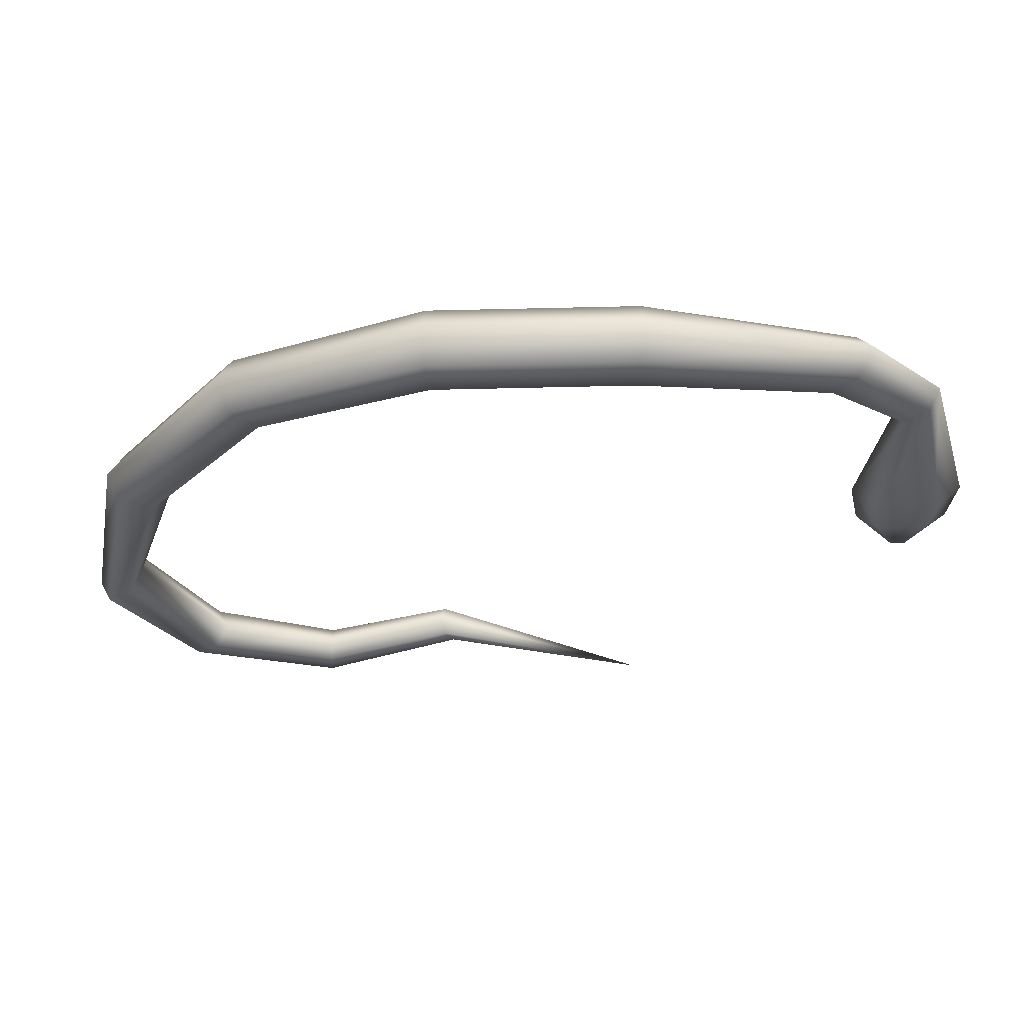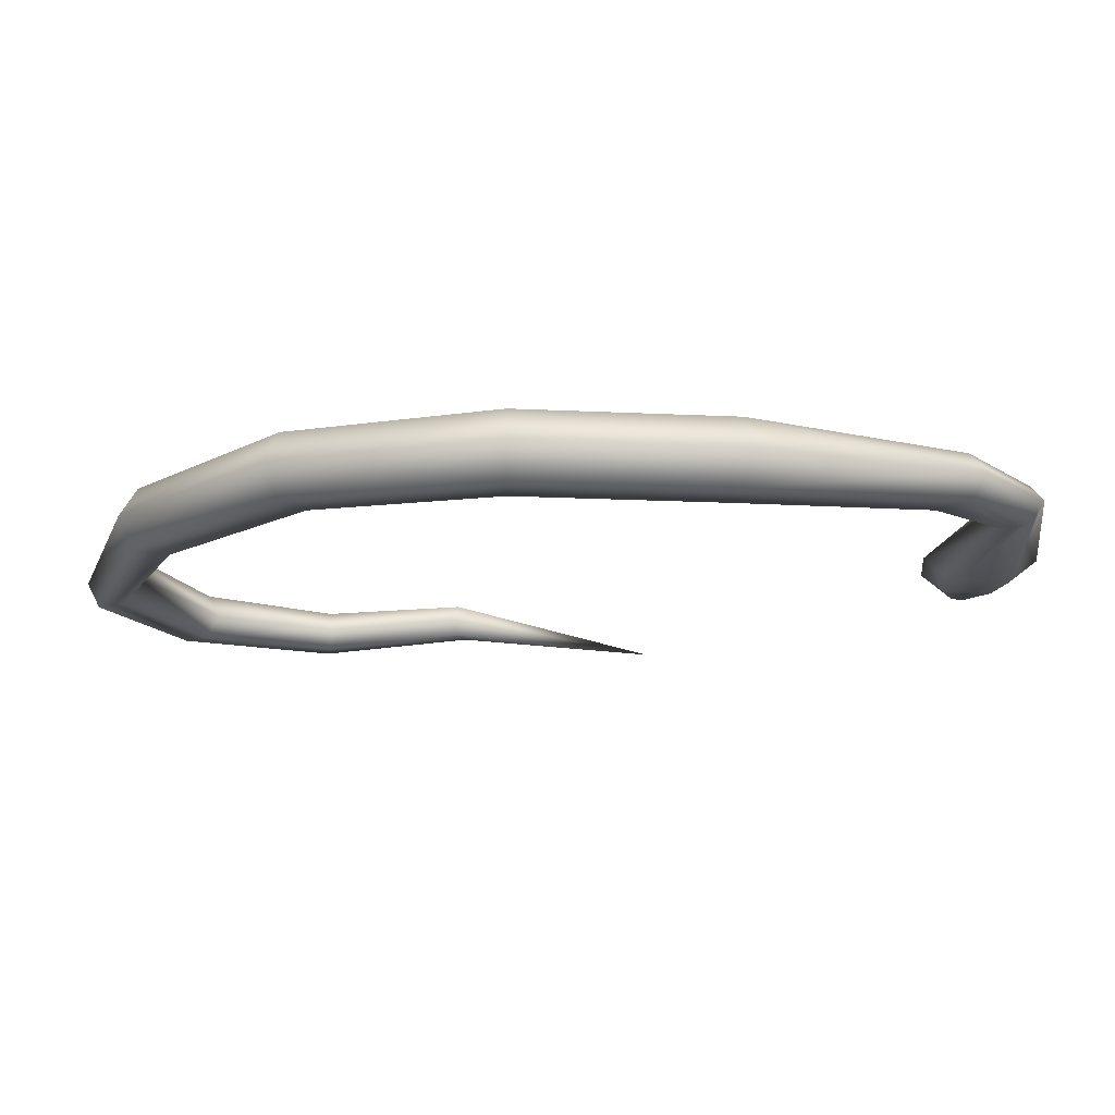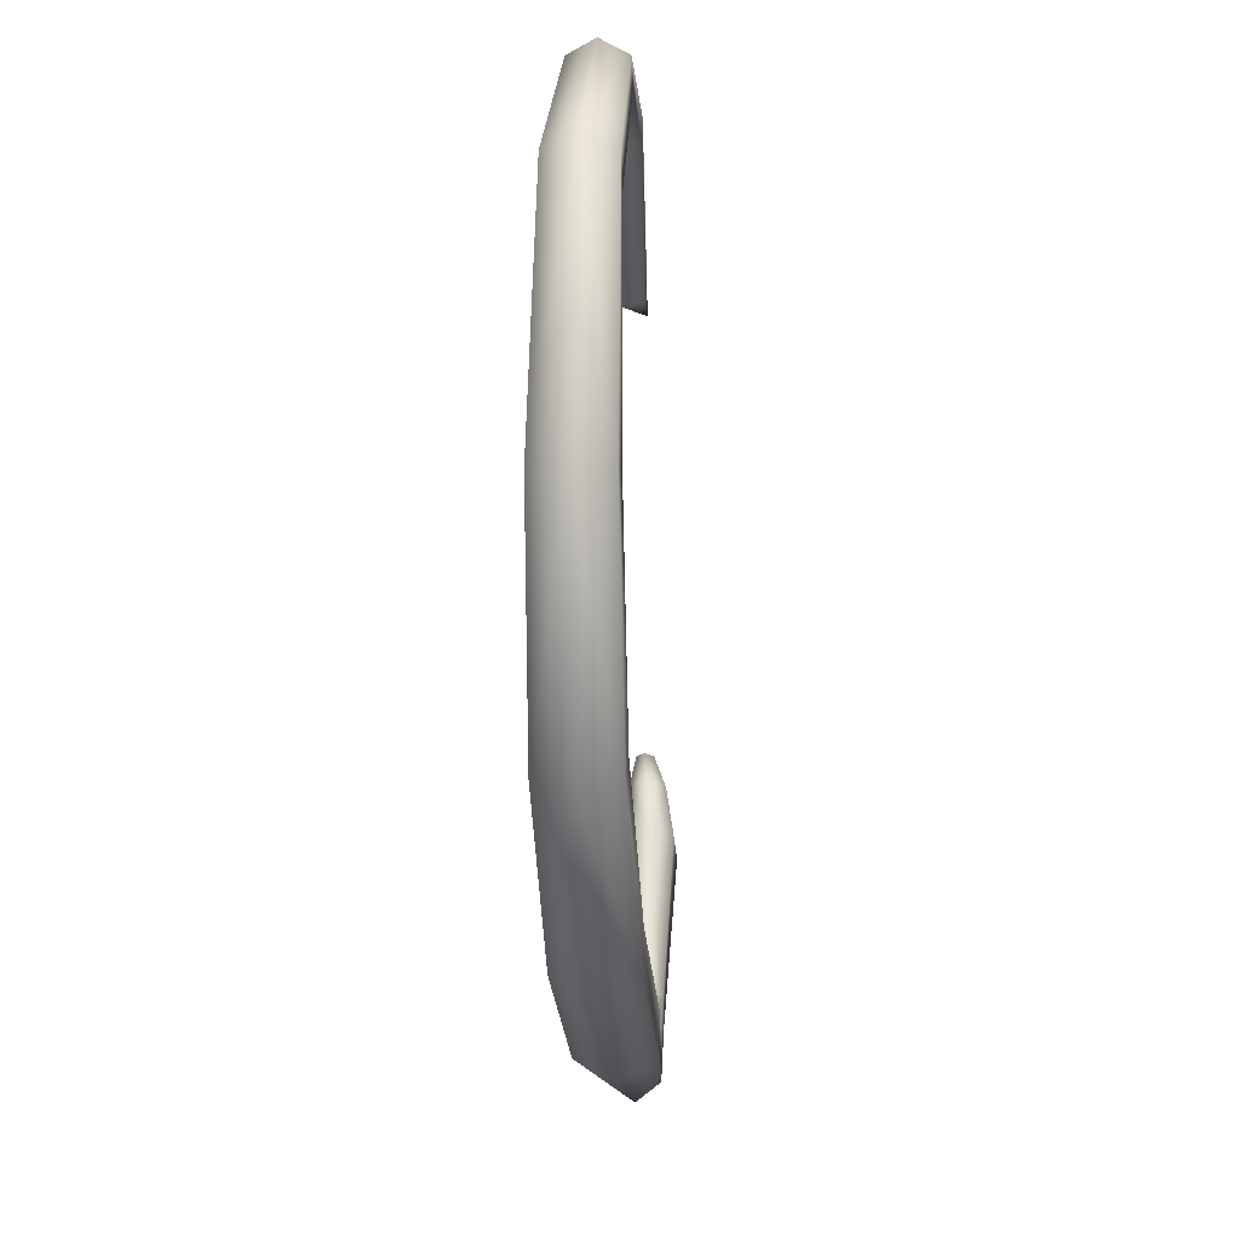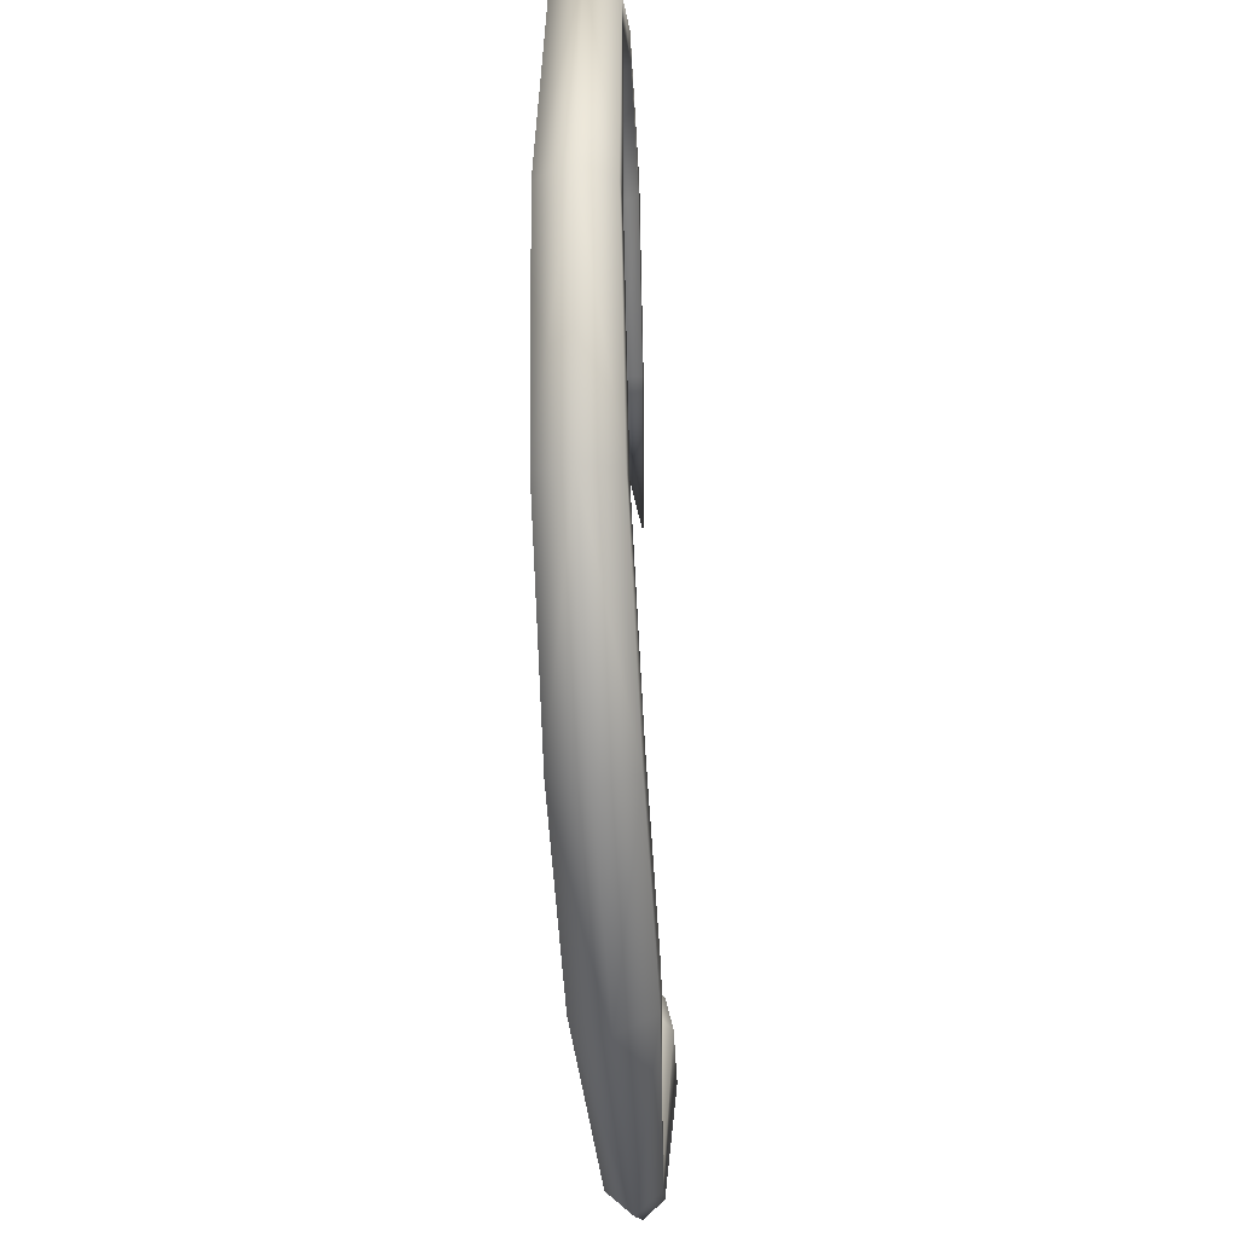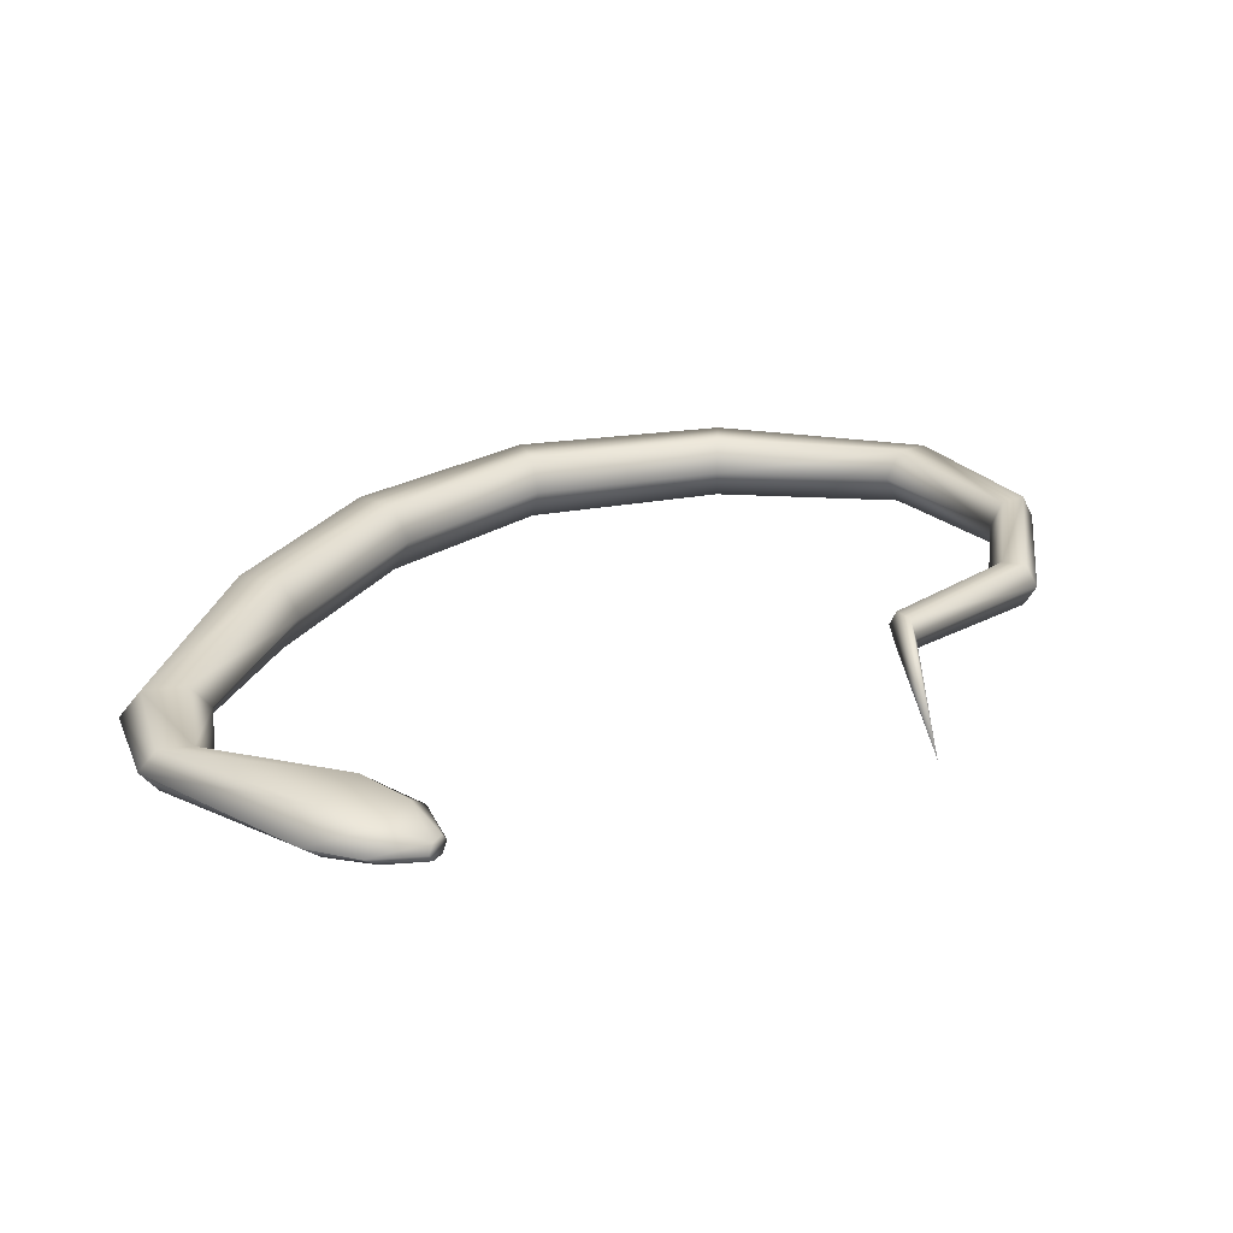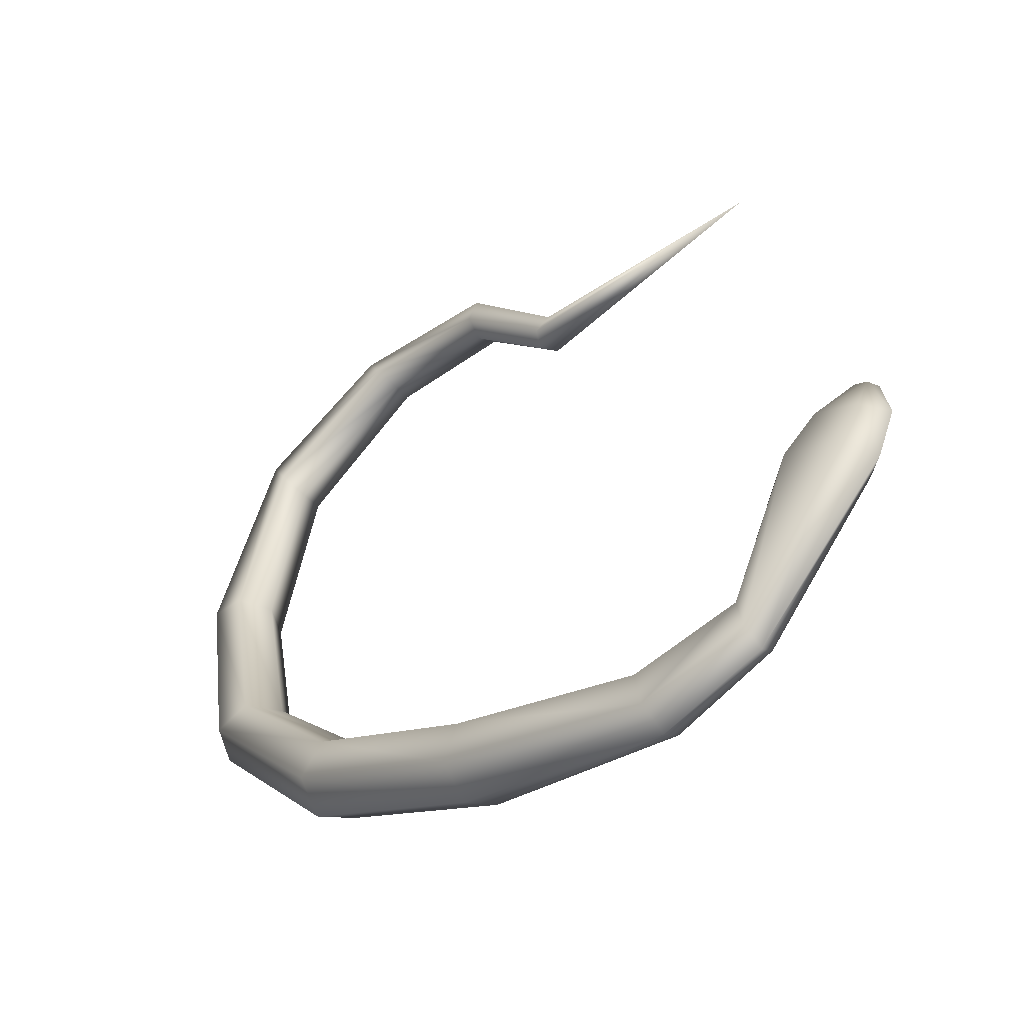
<metadata>
{"format":"obj","ext":"obj","renderer":"f3d","projection":"perspective","resolution":1024,"background":"white","views":[{"elev":-32.7,"azim":-29.4,"up":"+Z"},{"elev":-17.9,"azim":-36.7,"up":"+Z"},{"elev":6.7,"azim":-85.4,"up":"+Y"},{"elev":-25.9,"azim":-85.7,"up":"+Y"},{"elev":24.8,"azim":84.5,"up":"+Z"},{"elev":-53.2,"azim":42.4,"up":"+Y"}]}
</metadata>
<code>
o Cylinder
v 1.018 -2.017 0.2856
v 1.441 -4.188 0.2442
v 0.7884 -5.427 0.3838
v 1.473 -4.208 0.1997
v 0.8007 -5.51 0.2856
v 1.538 -4.248 0.1997
v 0.7884 -5.427 0.1875
v 1.571 -4.268 0.2442
v 0.7637 -5.26 0.1875
v 1.538 -4.248 0.2887
v 0.7514 -5.176 0.2856
v 1.473 -4.208 0.2887
v -2.276 -3.553 0.2856
v -2.374 -3.579 0.1109
v -2.569 -3.63 0.1109
v -2.666 -3.656 0.2856
v -2.569 -3.63 0.4603
v -2.374 -3.579 0.4603
v -0.7558 -4.828 0.2856
v -0.7946 -4.927 0.1021
v -0.8721 -5.124 0.1021
v -0.9109 -5.222 0.2856
v -0.8721 -5.124 0.4692
v -0.7946 -4.927 0.4692
v -2.333 -1.526 0.138
v -2.412 -1.376 0.138
v -2.452 -1.3 0.2856
v -2.412 -1.376 0.4332
v -2.333 -1.526 0.4332
v -2.293 -1.602 0.2856
v 0.1946 -5.215 0.2856
v 0.21 -5.319 0.1624
v 0.2409 -5.529 0.1624
v 0.2564 -5.634 0.2856
v 0.2409 -5.529 0.4089
v 0.21 -5.319 0.4089
v -1.658 -4.274 0.2856
v -1.722 -4.359 0.1021
v -1.849 -4.529 0.1021
v -1.912 -4.613 0.2856
v -1.849 -4.529 0.4692
v -1.722 -4.359 0.4692
v -0.8512 -1.293 0.1773
v -0.7956 -1.181 0.1773
v -0.7678 -1.125 0.2856
v -0.7956 -1.181 0.3939
v -0.8512 -1.293 0.3939
v -0.879 -1.349 0.2856
v -1.586 -1.119 0.1577
v -1.655 -0.9888 0.1577
v -1.69 -0.9235 0.2856
v -1.655 -0.9888 0.4136
v -1.586 -1.119 0.4136
v -1.552 -1.185 0.2856
v -2.567 -2.519 0.12
v -2.756 -2.493 0.12
v -2.851 -2.48 0.2856
v -2.756 -2.493 0.4512
v -2.567 -2.519 0.4512
v -2.472 -2.533 0.2856
v -0.3529 -1.932 0.197
v -0.2633 -1.883 0.197
v -0.2185 -1.858 0.2856
v -0.2633 -1.883 0.3742
v -0.3529 -1.932 0.3742
v -0.3977 -1.957 0.2856
v 0.7637 -5.26 0.3838
v 0.9963 -4.461 0.2856
v 1.129 -4.543 0.1624
v 1.397 -4.711 0.1624
v 1.529 -4.796 0.2856
v 1.398 -4.715 0.4089
v 1.129 -4.543 0.4089
v 1.175 -4.267 0.2694
v 1.286 -4.335 0.1774
v 1.509 -4.472 0.1774
v 1.621 -4.541 0.2694
v 1.509 -4.472 0.3613
v 1.286 -4.335 0.3613
f 74 2 4
f 75 4 6
f 76 6 77
f 77 8 10
f 4 2 12
f 79 12 74
f 78 10 79
f 5 71 72
f 60 13 55
f 55 14 56
f 56 15 57
f 57 16 17
f 59 18 13
f 58 17 18
f 37 19 20
f 38 20 21
f 39 21 22
f 40 22 41
f 42 24 37
f 41 23 42
f 54 30 49
f 49 25 50
f 50 26 51
f 51 27 28
f 53 29 54
f 52 28 53
f 19 31 32
f 20 32 33
f 21 33 34
f 22 34 23
f 24 36 19
f 23 35 24
f 13 37 14
f 14 38 15
f 15 39 16
f 16 40 41
f 18 42 37
f 17 41 42
f 66 48 43
f 61 43 44
f 62 44 45
f 63 45 64
f 65 47 66
f 64 46 65
f 48 54 49
f 43 49 50
f 44 50 51
f 45 51 46
f 47 53 48
f 46 52 47
f 30 60 25
f 25 55 26
f 26 56 27
f 27 57 58
f 29 59 60
f 28 58 59
f 7 70 5
f 9 69 7
f 11 68 9
f 35 3 67
f 36 67 31
f 34 5 3
f 33 7 34
f 32 9 33
f 31 11 9
f 1 66 61
f 1 61 62
f 1 62 63
f 1 63 64
f 1 65 66
f 1 64 65
f 67 73 68
f 3 72 73
f 68 74 75
f 69 75 70
f 70 76 71
f 71 77 78
f 73 79 68
f 72 78 79
f 75 74 4
f 76 75 6
f 6 8 77
f 78 77 10
f 4 12 10
f 6 4 8
f 4 10 8
f 12 2 74
f 10 12 79
f 3 5 72
f 13 14 55
f 14 15 56
f 15 16 57
f 58 57 17
f 60 59 13
f 59 58 18
f 38 37 20
f 39 38 21
f 40 39 22
f 22 23 41
f 24 19 37
f 23 24 42
f 30 25 49
f 25 26 50
f 26 27 51
f 52 51 28
f 29 30 54
f 28 29 53
f 20 19 32
f 21 20 33
f 22 21 34
f 34 35 23
f 36 31 19
f 35 36 24
f 37 38 14
f 38 39 15
f 39 40 16
f 17 16 41
f 13 18 37
f 18 17 42
f 61 66 43
f 62 61 44
f 63 62 45
f 45 46 64
f 47 48 66
f 46 47 65
f 43 48 49
f 44 43 50
f 45 44 51
f 51 52 46
f 53 54 48
f 52 53 47
f 60 55 25
f 55 56 26
f 56 57 27
f 28 27 58
f 30 29 60
f 29 28 59
f 70 71 5
f 69 70 7
f 68 69 9
f 36 35 67
f 67 11 31
f 35 34 3
f 7 5 34
f 9 7 33
f 32 31 9
f 11 67 68
f 67 3 73
f 69 68 75
f 75 76 70
f 76 77 71
f 72 71 78
f 79 74 68
f 73 72 79

</code>
